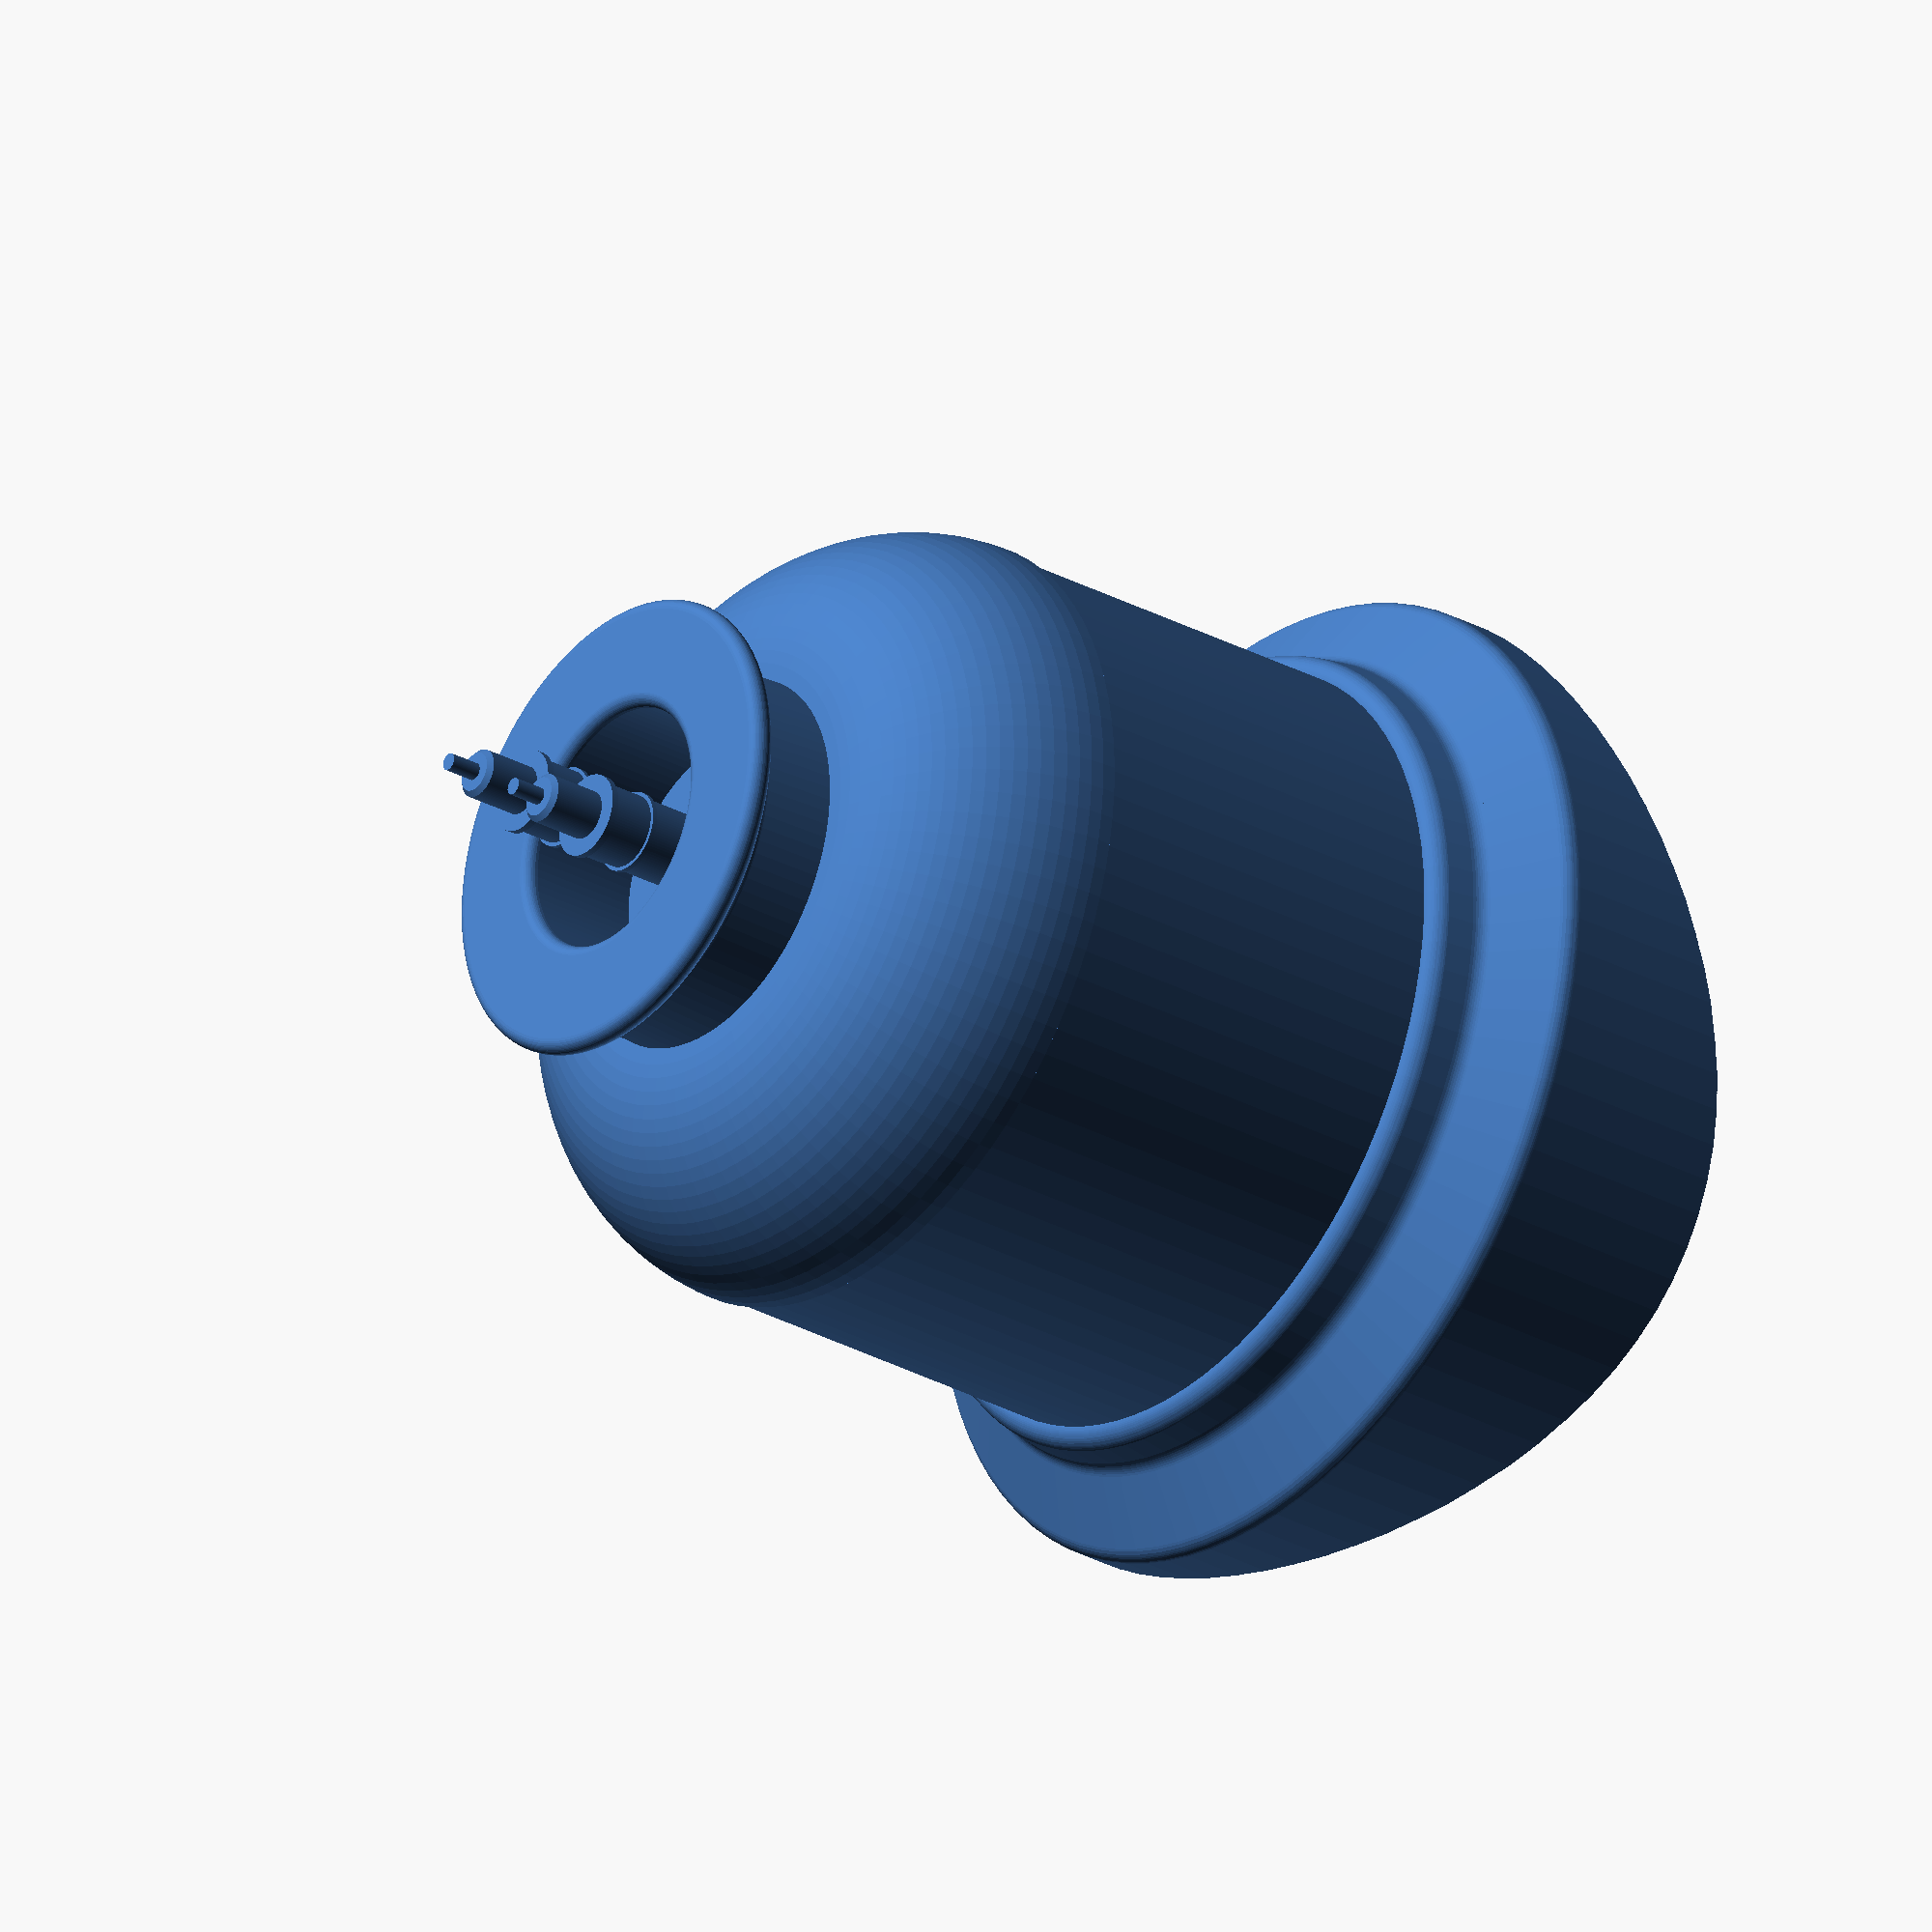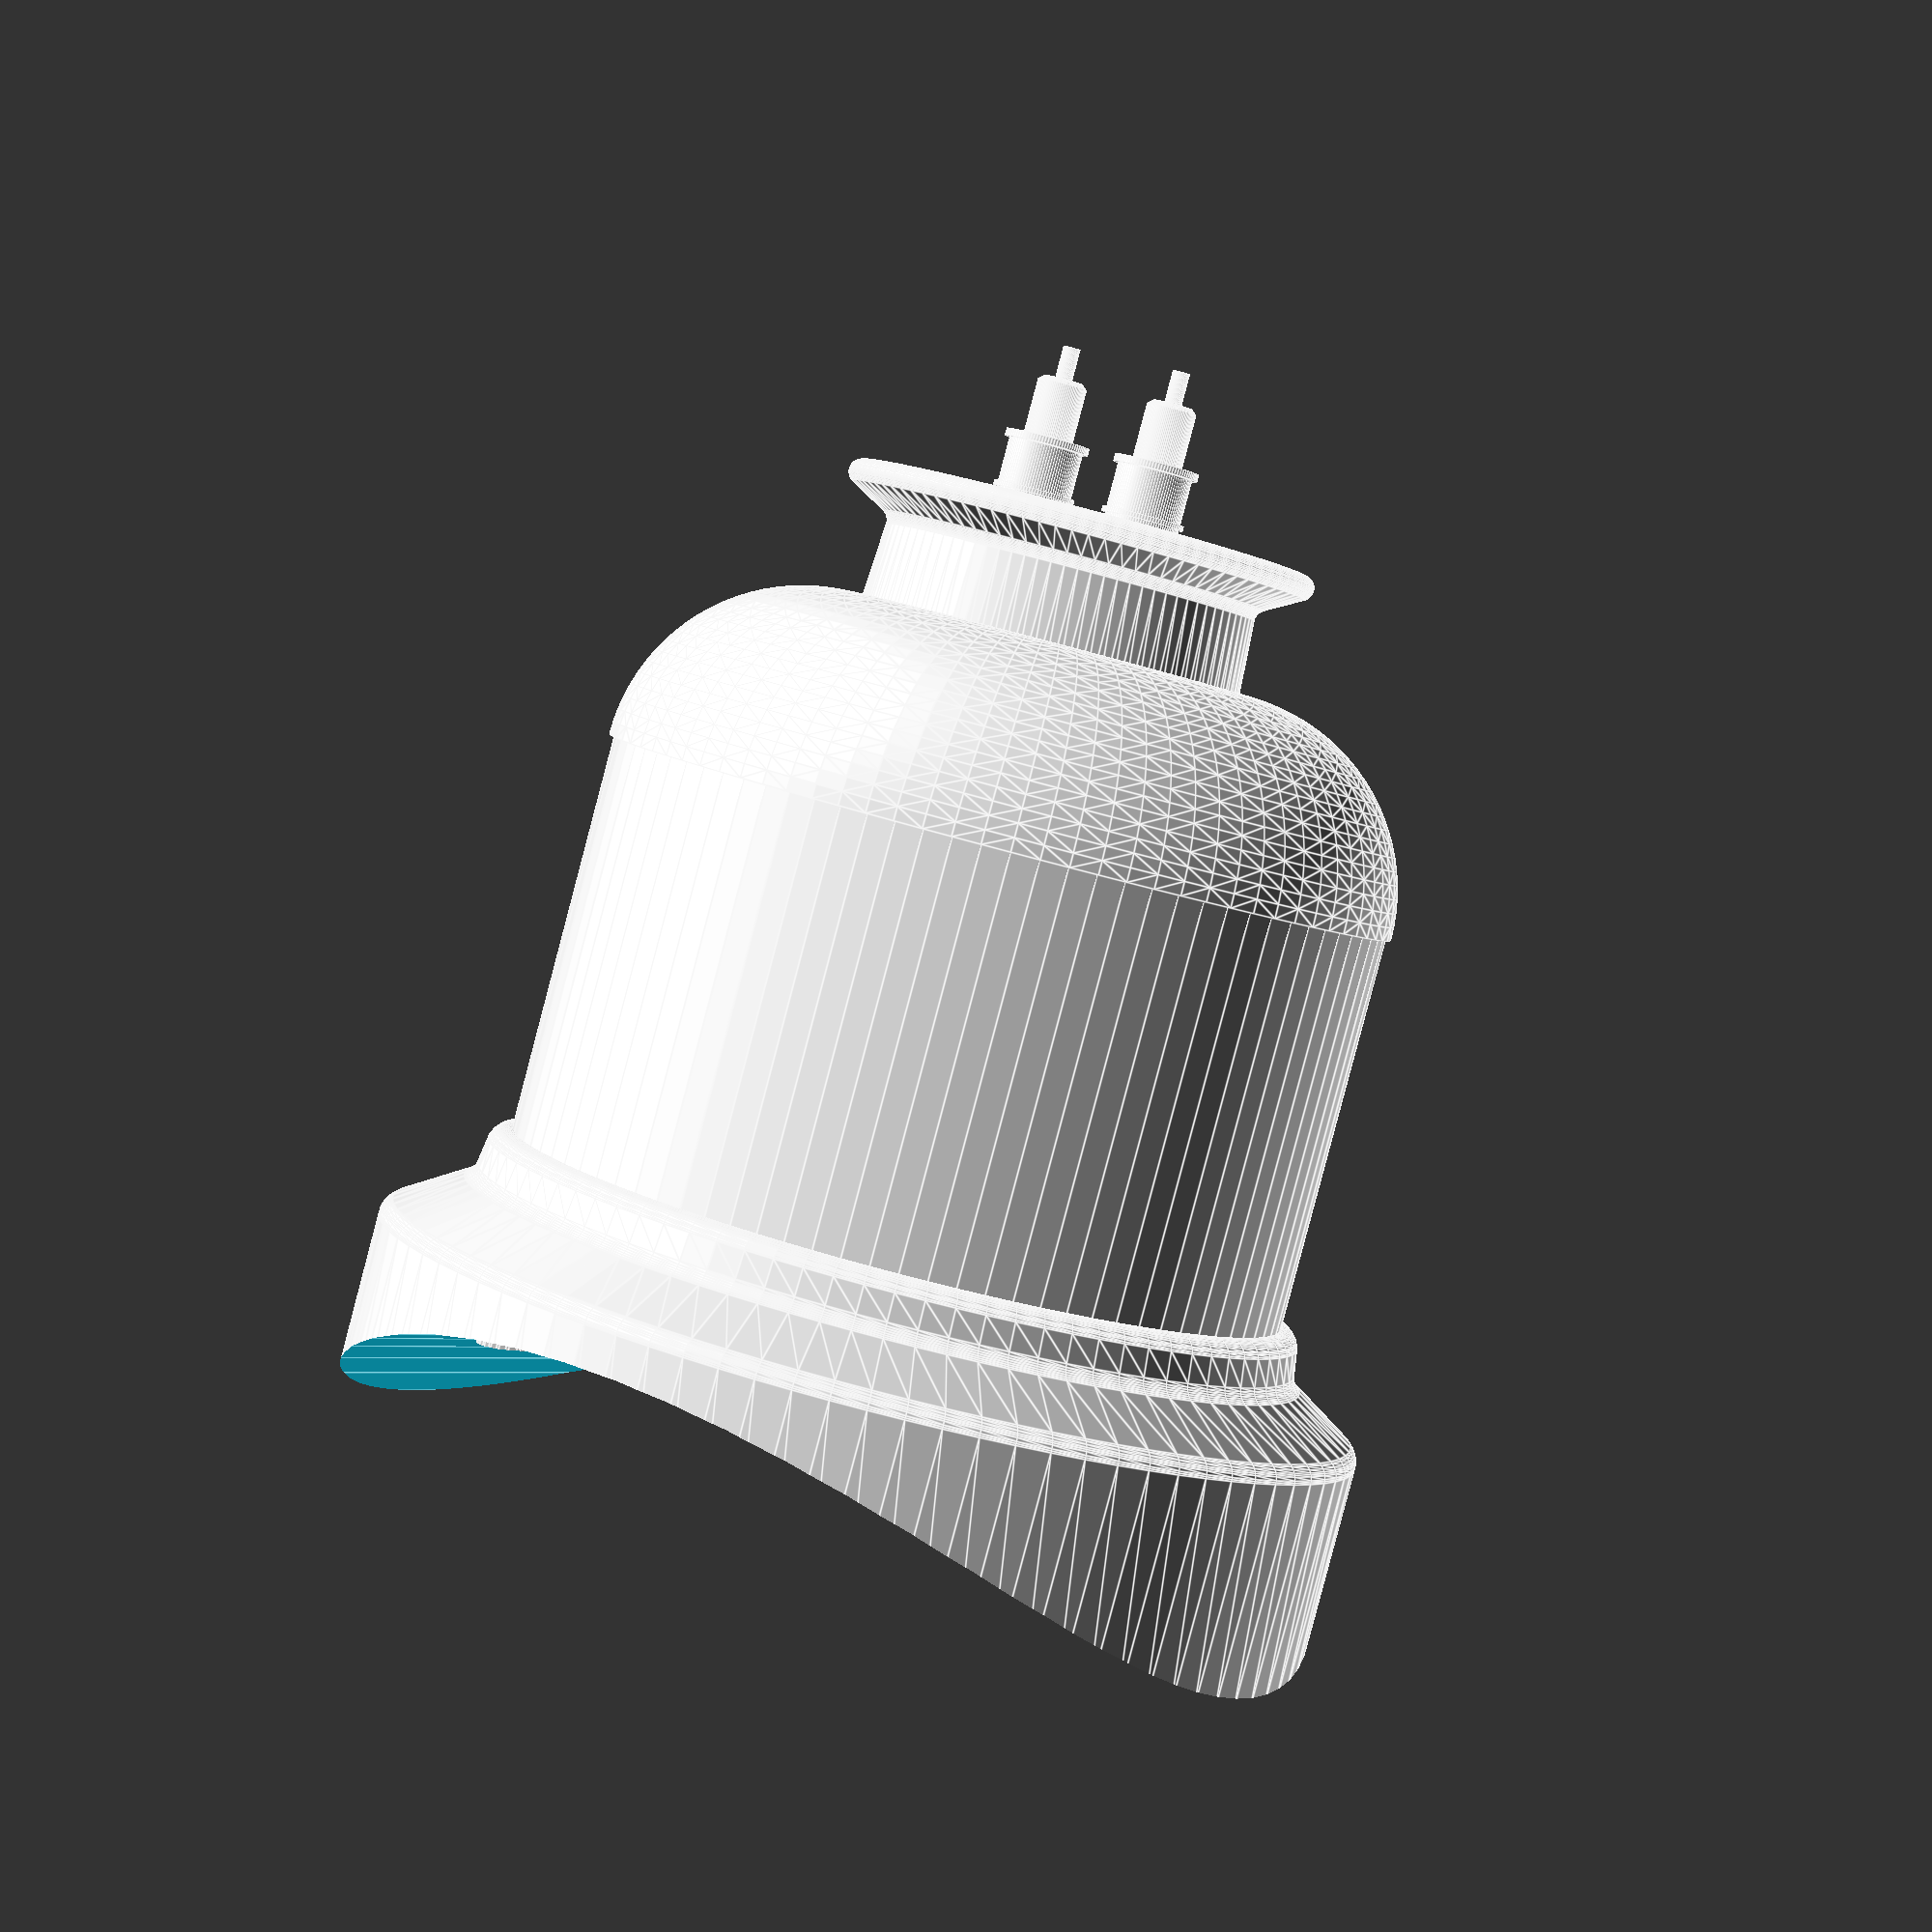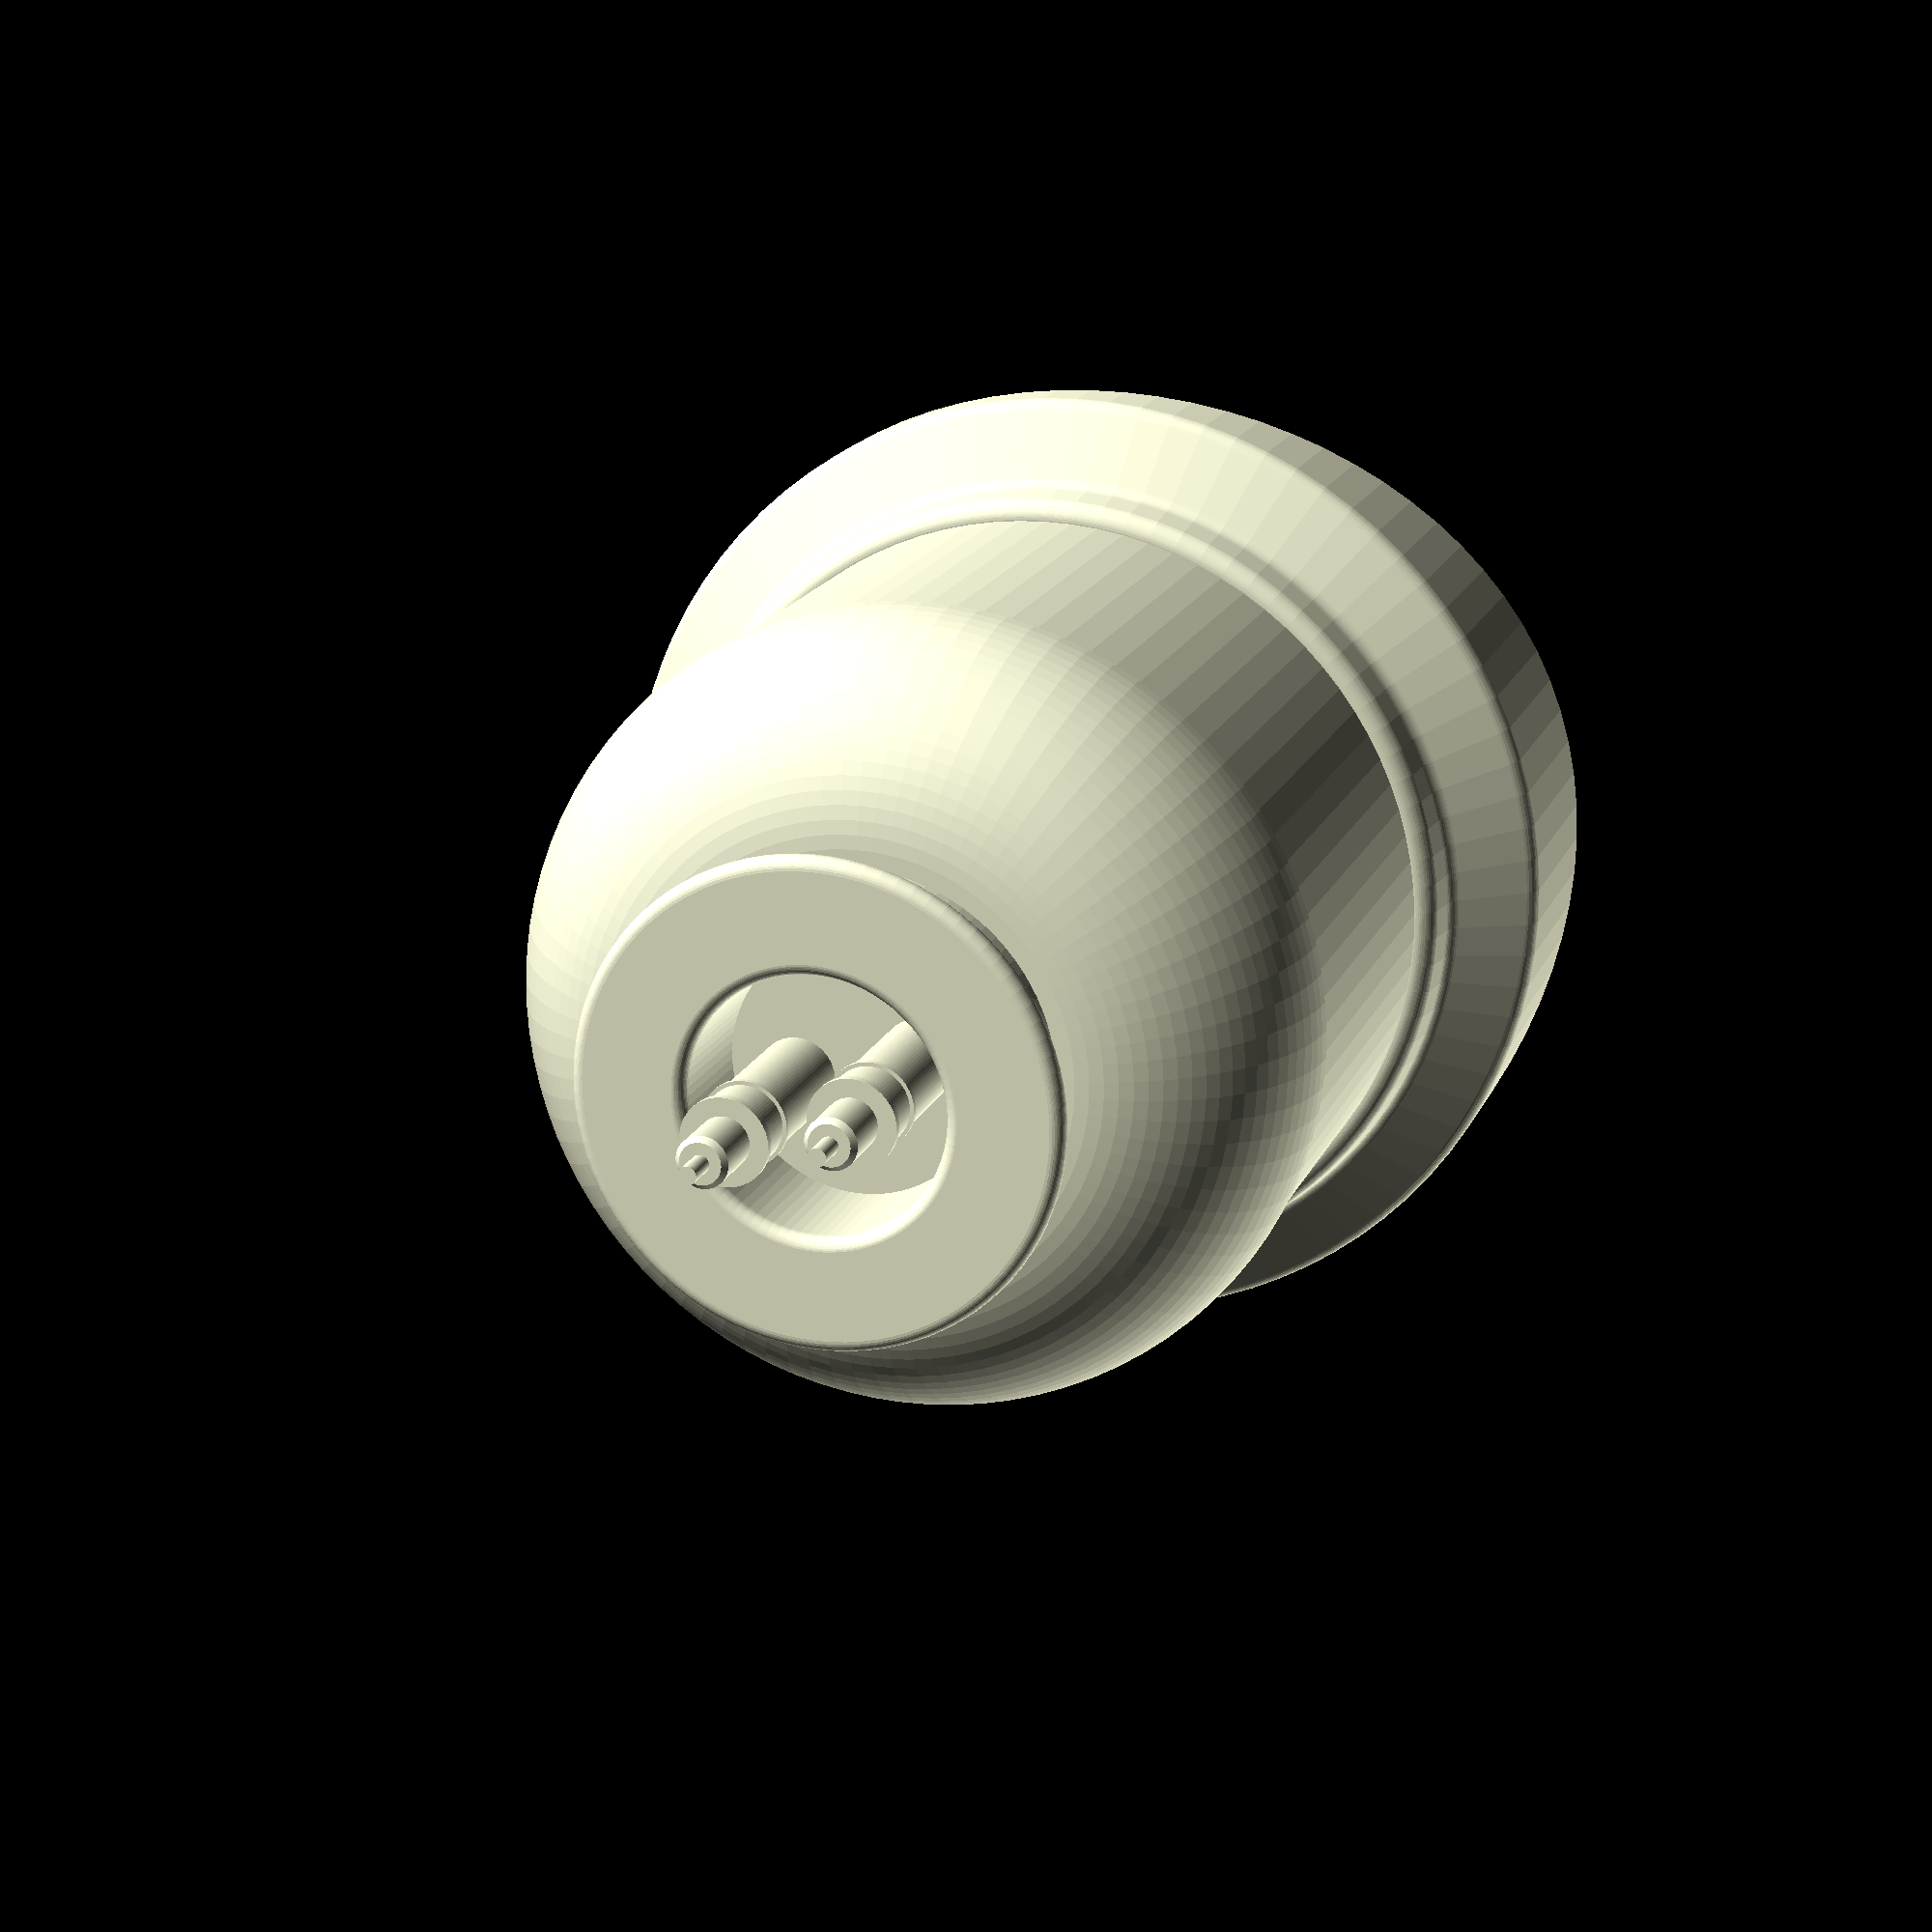
<openscad>

domeheight = 12;
domediameter = 15;

module steamdome() {
	rotate([0,0,90]) {
		//main cylinder:
		translate ([0,0,.1]) cylinder(d=0.315, h=0.20);

		//dome top:
		translate([0,0,.3])
		hull()
		difference() {
			rotate_extrude() 
				translate([0.081,0,0]) 
				circle(d=0.157);
			translate([-1,-1,-2]) cube(2);
		}

		//dome base:
		baseofst=0.008;
		base = 
		[
		[0,0], 
		[0,.16], 
		[.012,.16], 
		[0.018,.12],
		[.05,.1],
		[.05,0]
		];
	
		difference () {
			rotate_extrude() {
				translate([0.3/2,0,0]) { //x defines radius
					offset(-baseofst,$fn=54) offset(baseofst,$fn=54)offset(baseofst,$fn=54) offset(-baseofst,$fn=54) 
						polygon(base);
					//square([0.13,0.13]);
					//translate([0,2.5,0]) 	square([1,1]);
				}
			}
			translate([0,.5,-0.245]) rotate([90,0,0])
				cylinder(d=0.65, h=10);
		}

		//crown:
		crownofst=0.005;
		crown = [
		[0,0], 
		[0,.1],
		[.05,.1],
		[.05,.095],
		[.025,.081],
		[.03,0]
		];

		translate([0,0,.33]) 
		difference () {
			rotate_extrude() {
				translate([0.05,0,0]) { 
				offset(-crownofst,$fn=54) offset(crownofst,$fn=54)offset(crownofst,$fn=54) offset(-crownofst,$fn=54) 
				polygon(crown);
				}
			}
		}
	
		//safety valves:
		translate([0.025,0,.369]) { 
			cylinder(r=.015, h=.085);
			translate([0,0,.065]) cylinder(r=.0165, h=.002);
			translate([0,0,.085]) cylinder(r=.017, h=.003);
			hull() {
				cylinder(r=.01, h=.110 );
				cylinder(r=.008, h=.112 );
			}
			cylinder(r=.0035, h=.125 );
		}
	
		translate([-0.025,0,.369]) { 
			cylinder(r=.015, h=.085);
			translate([0,0,.065]) cylinder(r=.0165, h=.002);
			translate([0,0,.085]) cylinder(r=.017, h=.003);
			hull() {
				cylinder(r=.01, h=.110 );
				cylinder(r=.008, h=.112 );
			}
			cylinder(r=.0035, h=.125 );
		}
	}
}

$fn =  $preview ? 90 : 180;

scale(25.4)
	steamdome();

</openscad>
<views>
elev=209.4 azim=305.5 roll=128.9 proj=o view=wireframe
elev=86.7 azim=299.0 roll=345.2 proj=p view=edges
elev=342.6 azim=256.0 roll=17.7 proj=p view=wireframe
</views>
